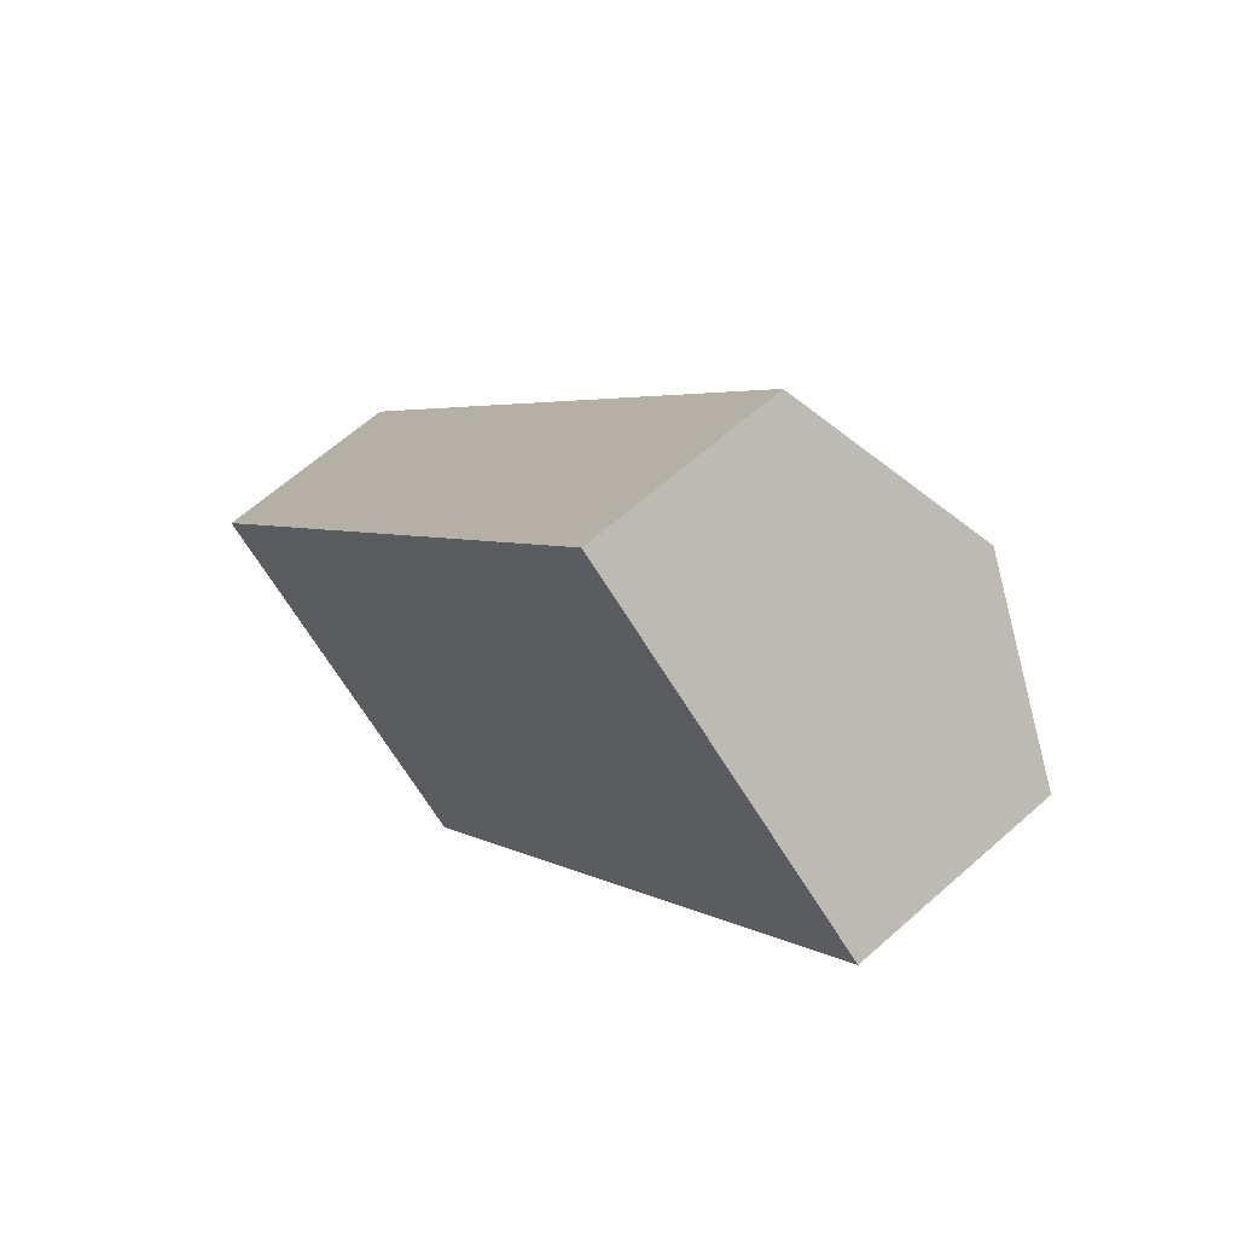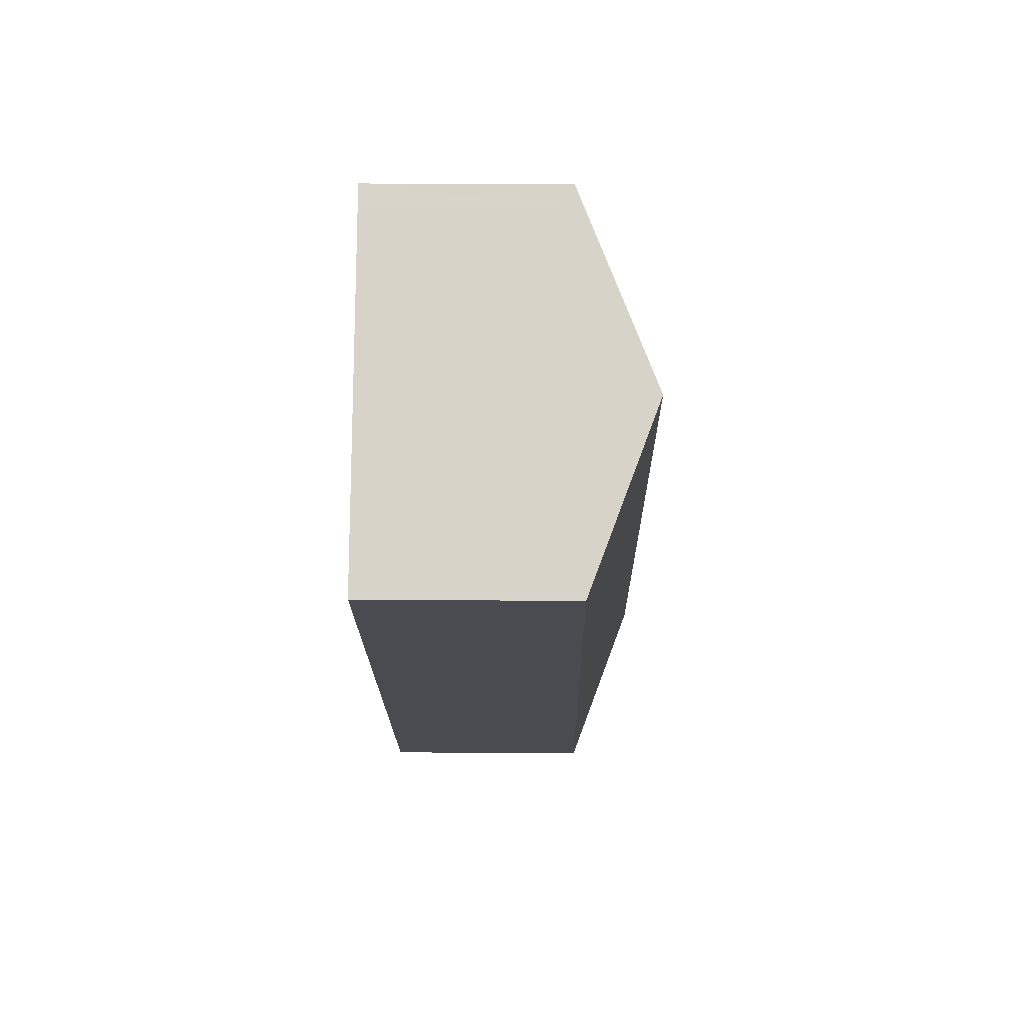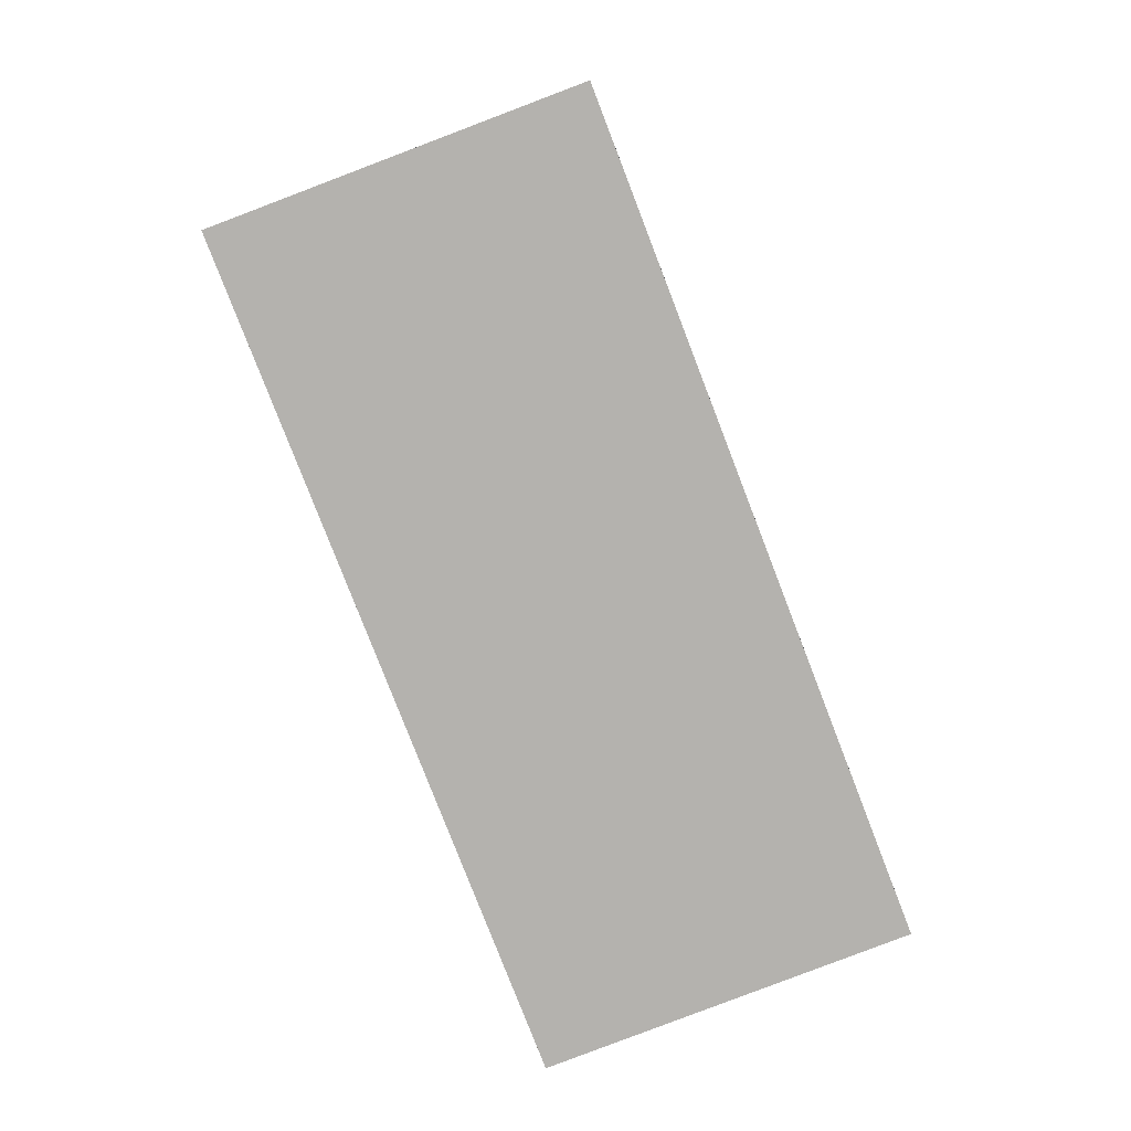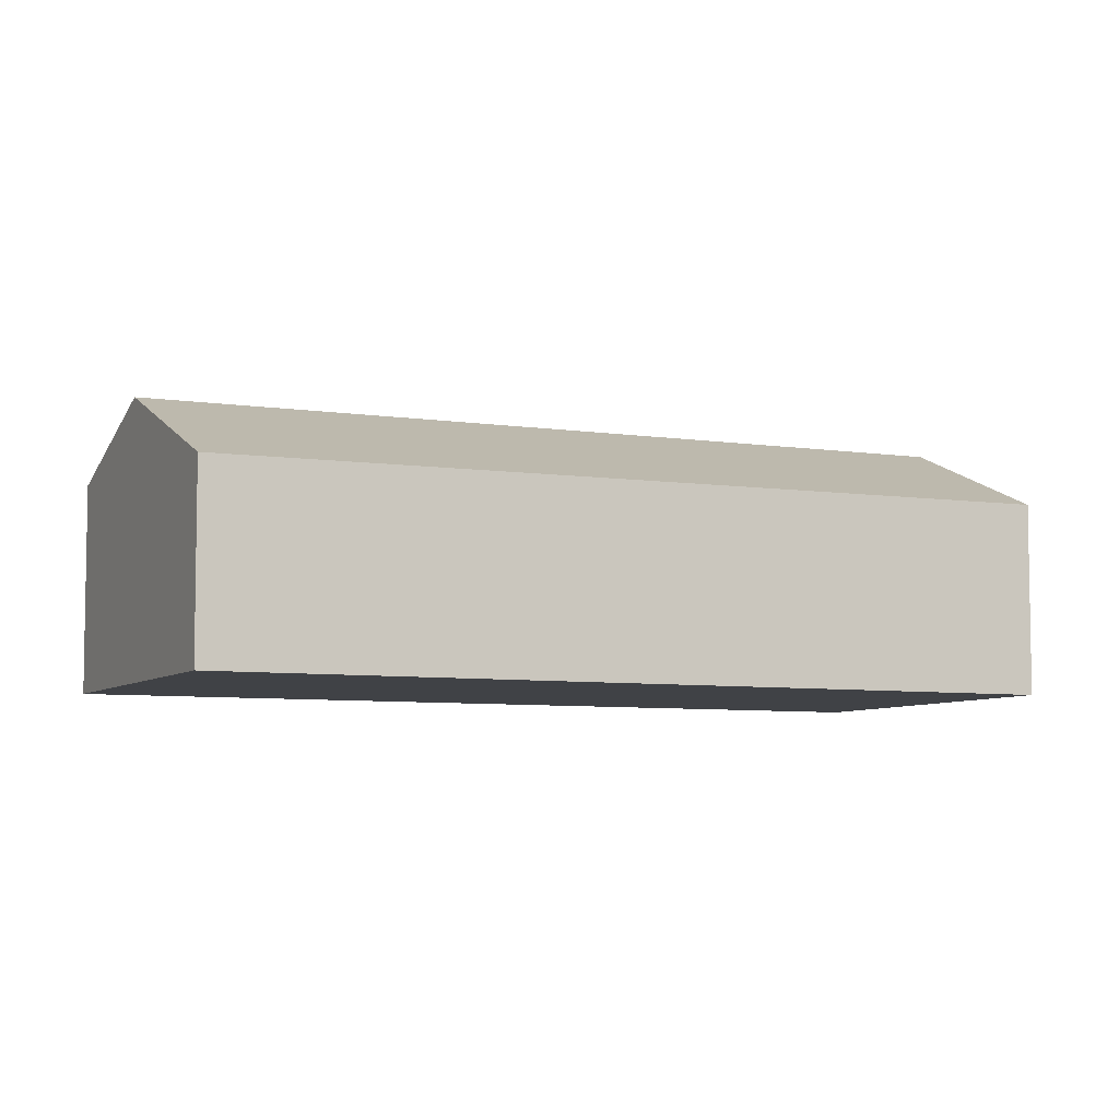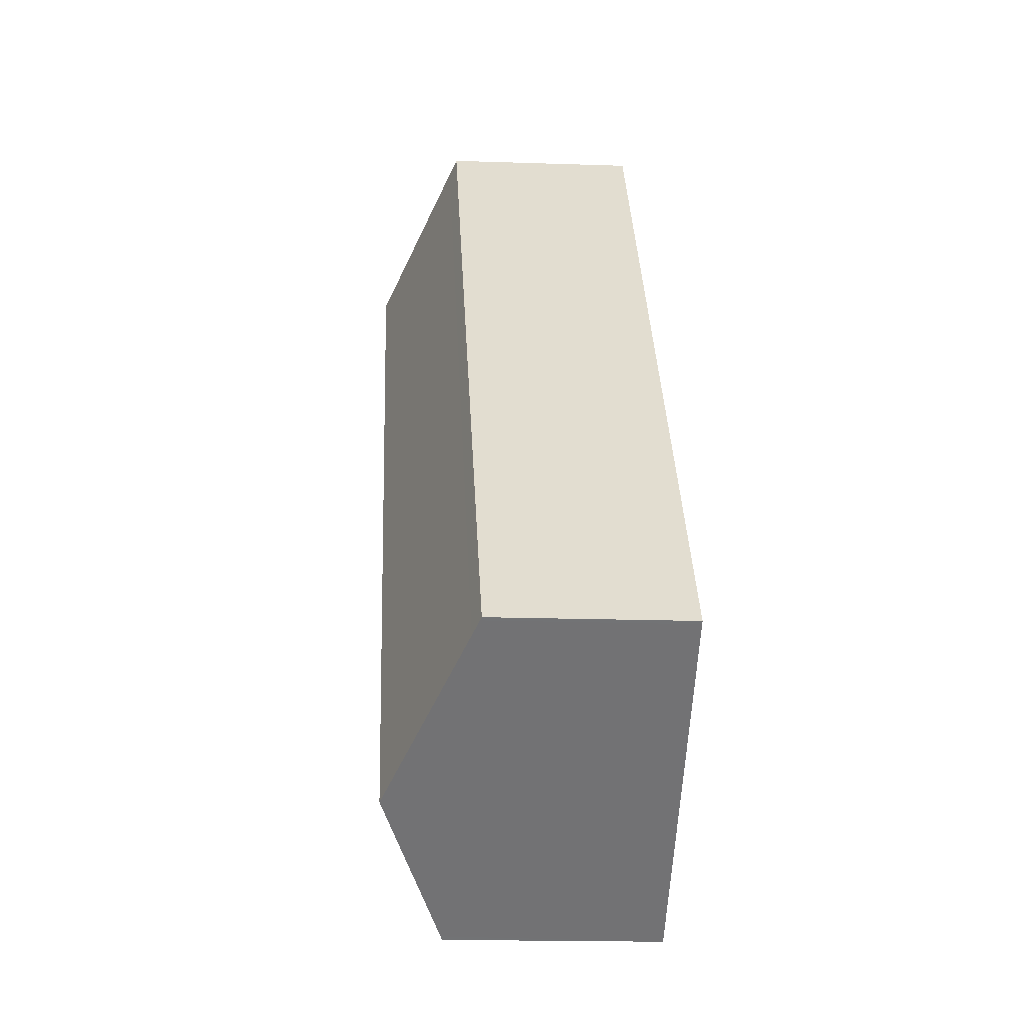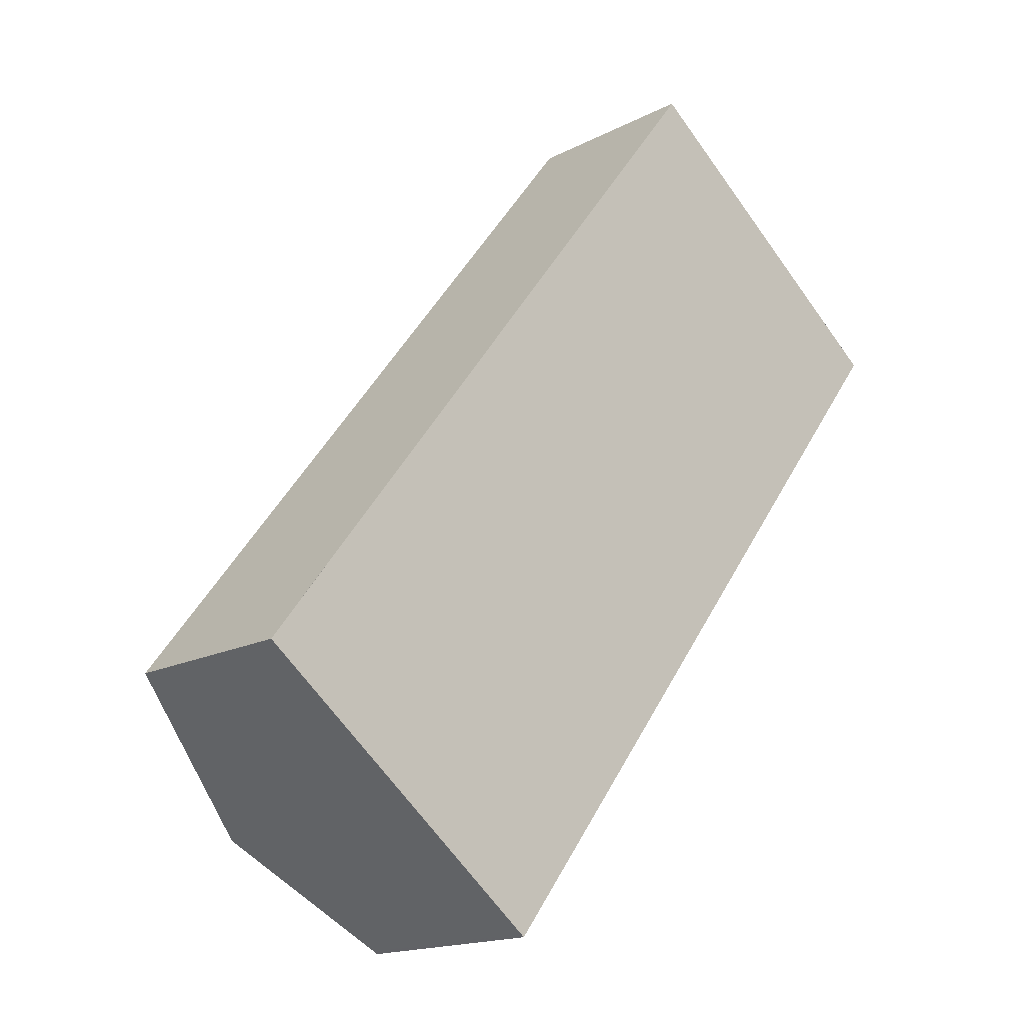
<metadata>
{"format":"obj","ext":"obj","renderer":"f3d","projection":"perspective","resolution":1024,"background":"white","views":[{"elev":63.5,"azim":-131.9,"up":"+Y"},{"elev":38.3,"azim":-89.5,"up":"+Y"},{"elev":-79.7,"azim":58.5,"up":"+Z"},{"elev":-6.5,"azim":102.6,"up":"+Z"},{"elev":-17.8,"azim":86.2,"up":"+Y"},{"elev":-16.5,"azim":136.7,"up":"+Y"}]}
</metadata>
<code>
v -1304 -2032 1.679
v -1300 -2038 1.648
v -1302 -2040 1.824
v -1307 -2034 1.764
v -1306 -2033 2.348
v -1301 -2039 2.367
v -1301 -2039 2.366
v -1300 -2037 1.65
v -1301 -2039 2.367
v -1306 -2033 2.348
v -1301 -2039 2.366
v -1303 -2039 1.82
v -1302 -2039 2.093
v -1302 -2039 2.089
v -1306 -2033 2.034
v -1300 -2037 1.662
v -1300 -2038 1.66
v -1304 -2032 1.691
v -1304 -2032 1.691
v -1305 -2033 2.348
v -1305 -2033 2.348
v -1306 -2033 2.034
v -1307 -2034 1.765
v -1304 -2032 1.679
v -1303 -2039 1.834
v -1302 -2040 1.838
v -1307 -2034 1.772
v -1307 -2034 1.772
v -1300 -2038 1.715
v -1300 -2038 1.717
v -1304 -2032 1.739
v -1304 -2032 1.739
v -1304 -2032 1.679
v -1304 -2032 1.679
v -1304 -2032 2.22e-16
v -1304 -2032 0
v -1300 -2038 1.66
v -1300 -2038 1.648
v -1300 -2038 0
v -1300 -2038 -2.22e-16
v -1303 -2039 1.82
v -1302 -2040 1.824
v -1302 -2040 0
v -1303 -2039 0
v -1307 -2034 1.772
v -1307 -2034 1.764
v -1307 -2034 0
v -1307 -2034 -2.22e-16
v -1304 -2032 1.739
v -1306 -2033 2.348
v -1306 -2033 0
v -1304 -2032 2.22e-16
v -1300 -2038 1.648
v -1300 -2037 1.65
v -1300 -2037 2.22e-16
v -1300 -2038 0
v -1302 -2039 2.093
v -1301 -2039 2.367
v -1301 -2039 4.441e-16
v -1302 -2039 -4.441e-16
v -1307 -2034 1.765
v -1303 -2039 1.82
v -1303 -2039 0
v -1307 -2034 0
v -1302 -2040 1.838
v -1302 -2039 2.093
v -1302 -2039 -4.441e-16
v -1302 -2040 -2.22e-16
v -1306 -2033 2.348
v -1306 -2033 2.034
v -1306 -2033 0
v -1306 -2033 0
v -1300 -2038 1.715
v -1300 -2038 1.66
v -1300 -2038 -2.22e-16
v -1300 -2038 -2.22e-16
v -1304 -2032 1.679
v -1304 -2032 1.691
v -1304 -2032 -2.22e-16
v -1304 -2032 2.22e-16
v -1307 -2034 1.764
v -1307 -2034 1.765
v -1307 -2034 0
v -1307 -2034 0
v -1300 -2037 1.65
v -1304 -2032 1.679
v -1304 -2032 0
v -1300 -2037 2.22e-16
v -1302 -2040 1.824
v -1302 -2040 1.838
v -1302 -2040 -2.22e-16
v -1302 -2040 0
v -1306 -2033 2.034
v -1307 -2034 1.772
v -1307 -2034 -2.22e-16
v -1306 -2033 0
v -1301 -2039 2.367
v -1300 -2038 1.715
v -1300 -2038 -2.22e-16
v -1301 -2039 4.441e-16
v -1304 -2032 1.691
v -1304 -2032 1.739
v -1304 -2032 2.22e-16
v -1304 -2032 -2.22e-16
v -1304 -2032 0
v -1300 -2038 0
v -1302 -2040 0
v -1307 -2034 0
f 30 16 17 29
f 32 18 19 31
f 14 11 9 13
f 22 15 10 21
f 26 3 12 25
f 28 23 4 27
f 16 8 2 17
f 19 18 1 24
f 31 19 16 30
f 21 11 14 22
f 25 12 23 28
f 24 8 16 19
f 25 14 13 26
f 27 15 22 28
f 28 22 14 25
f 29 6 7 30
f 31 20 5 32
f 30 7 20 31
f 34 35 36 33
f 38 39 40 37
f 42 43 44 41
f 46 47 48 45
f 50 51 52 49
f 54 55 56 53
f 58 59 60 57
f 62 63 64 61
f 66 67 68 65
f 70 71 72 69
f 74 75 76 73
f 78 79 80 77
f 82 83 84 81
f 86 87 88 85
f 90 91 92 89
f 94 95 96 93
f 98 99 100 97
f 102 103 104 101
f 106 107 108 105

</code>
